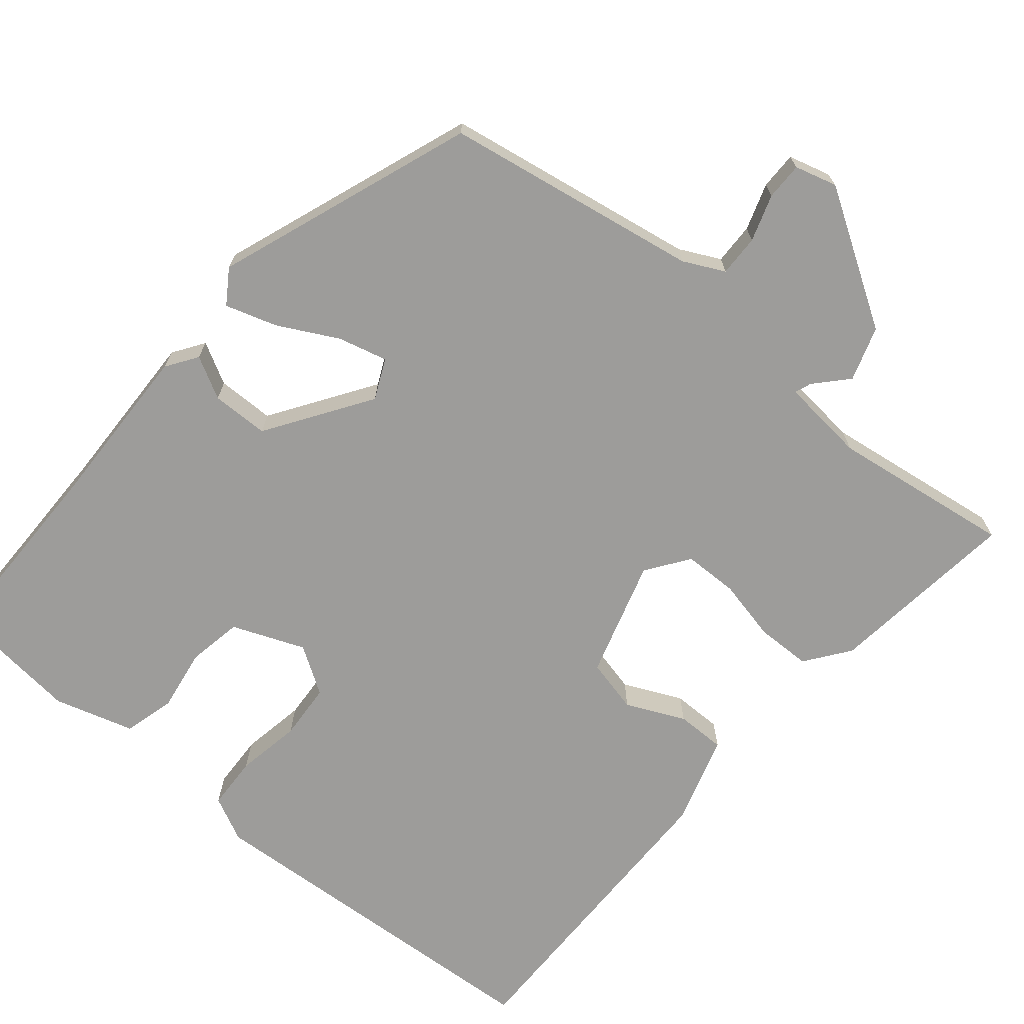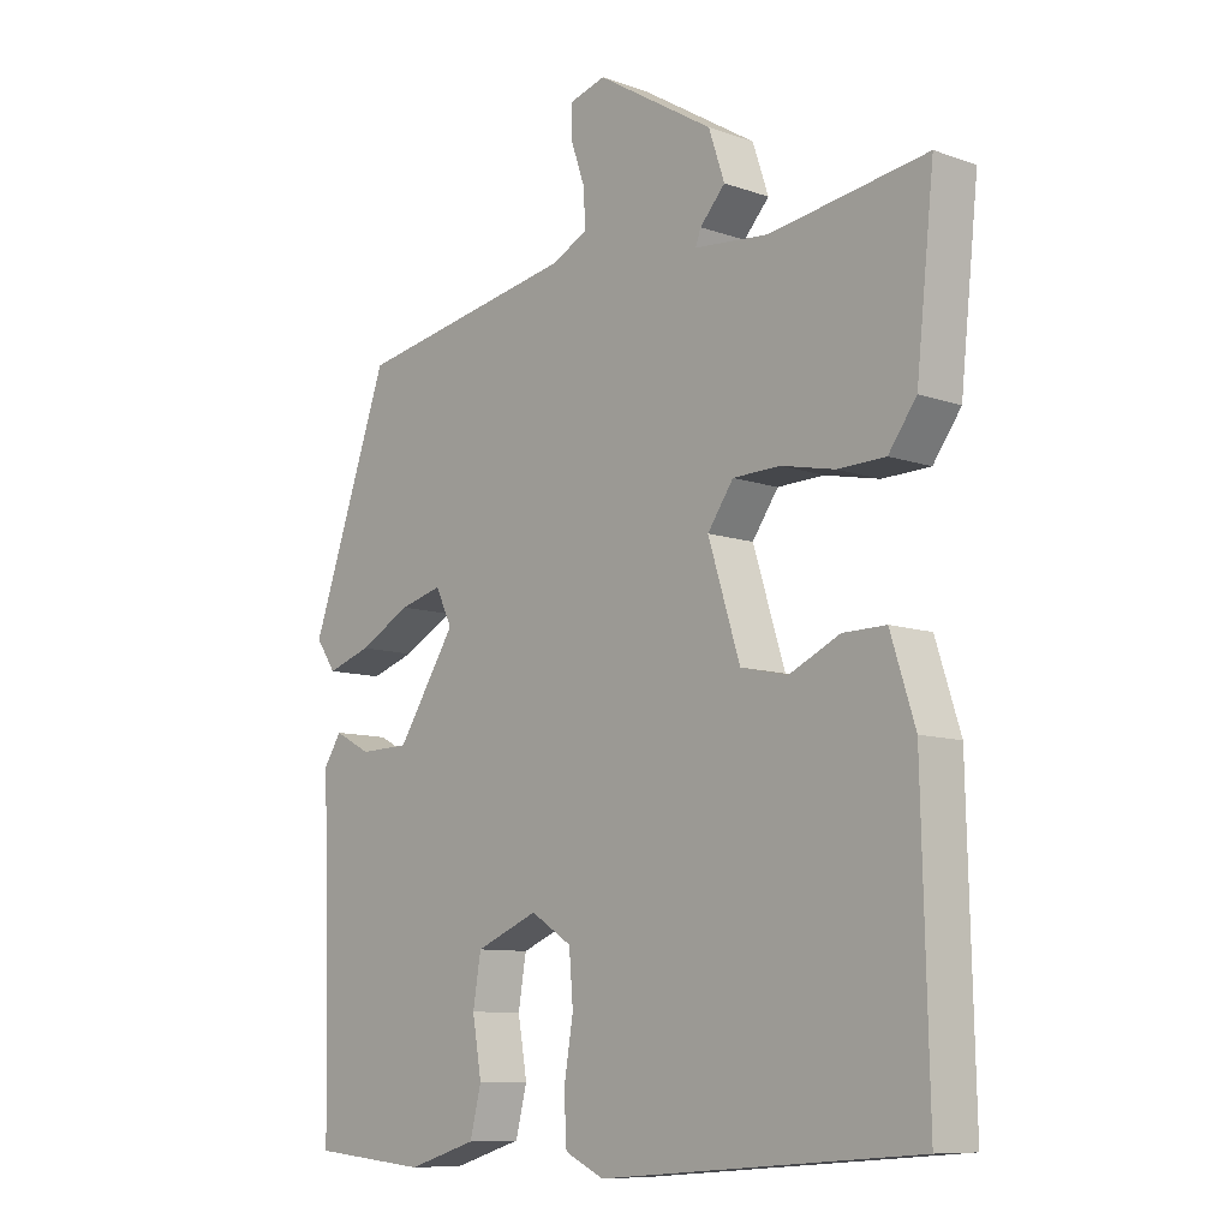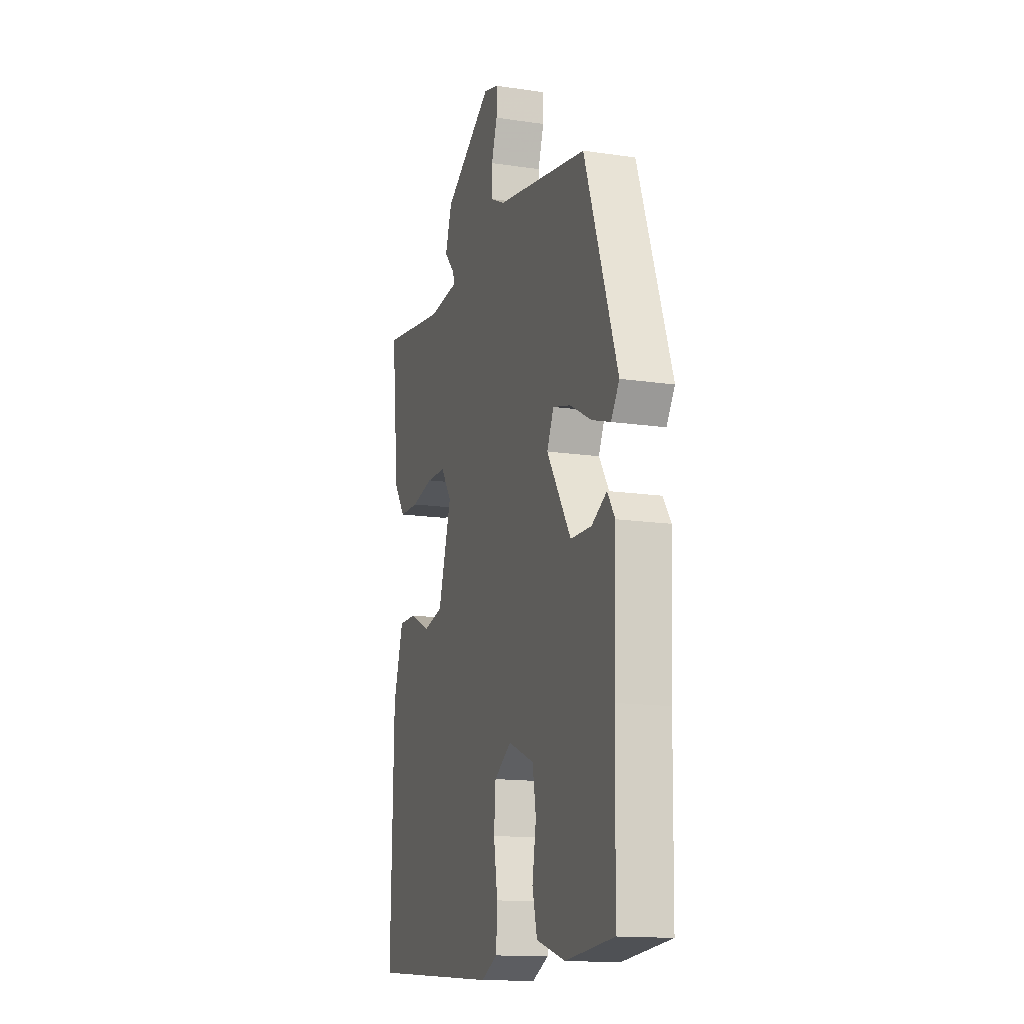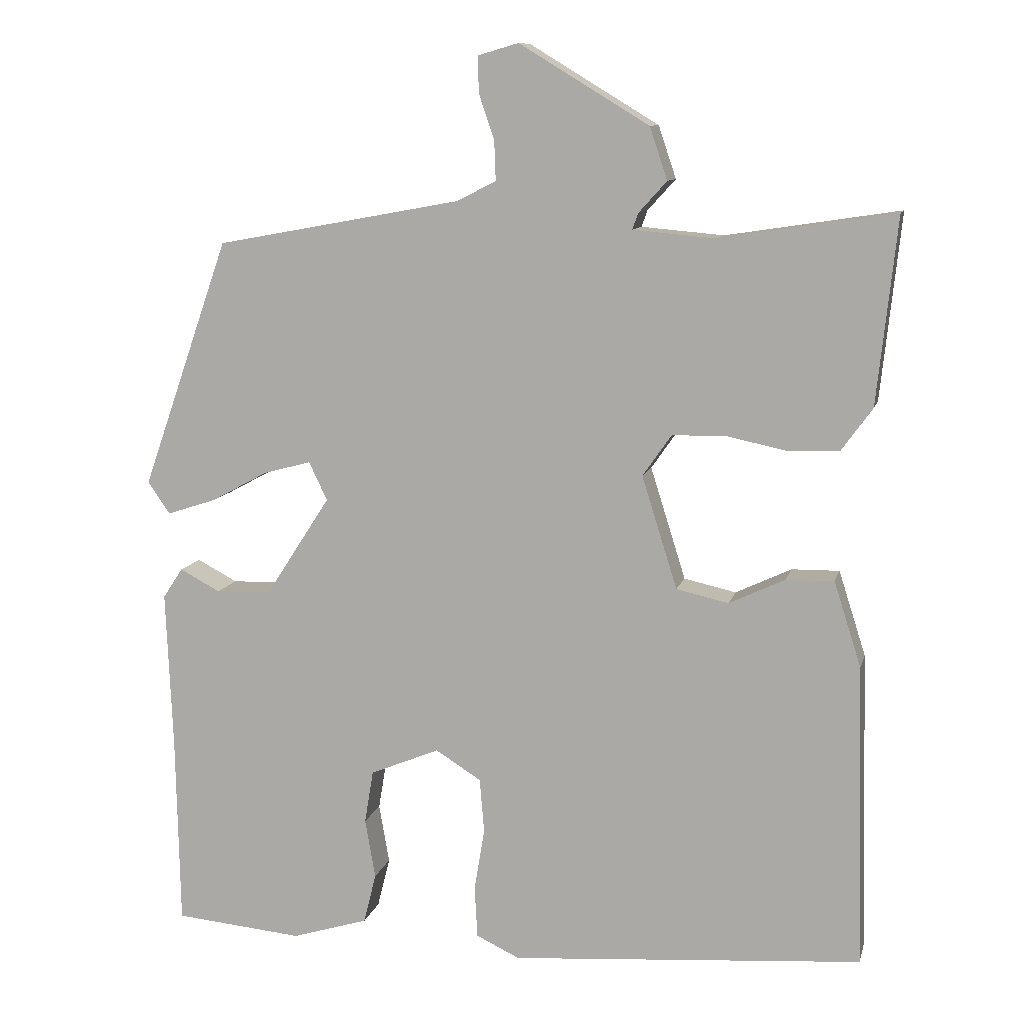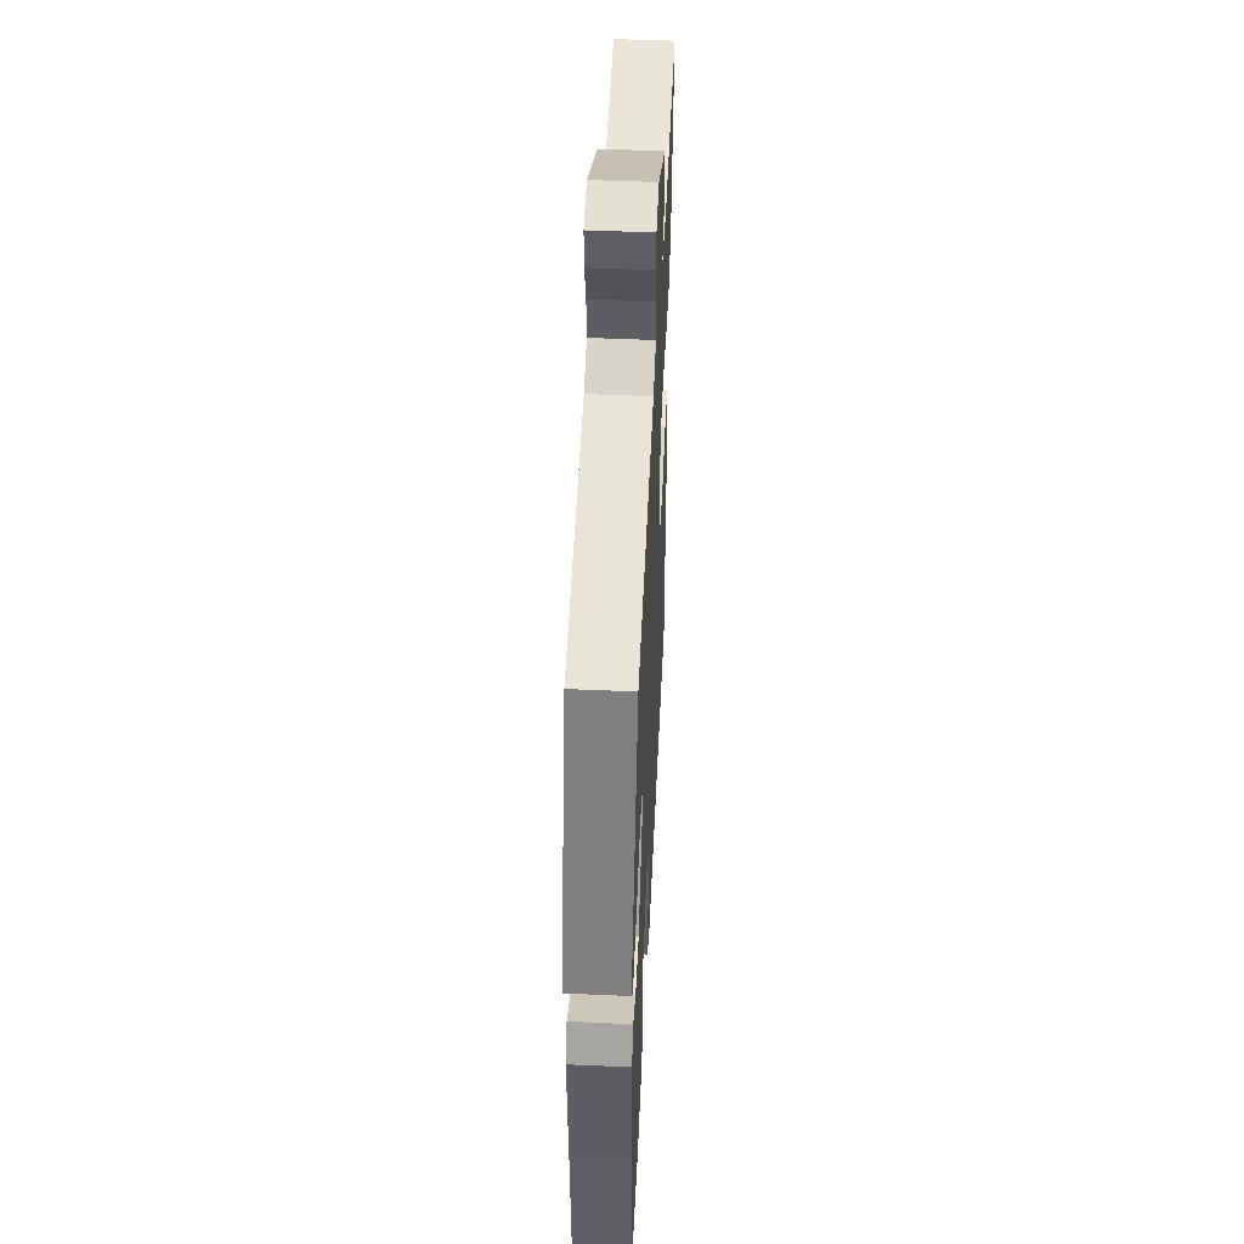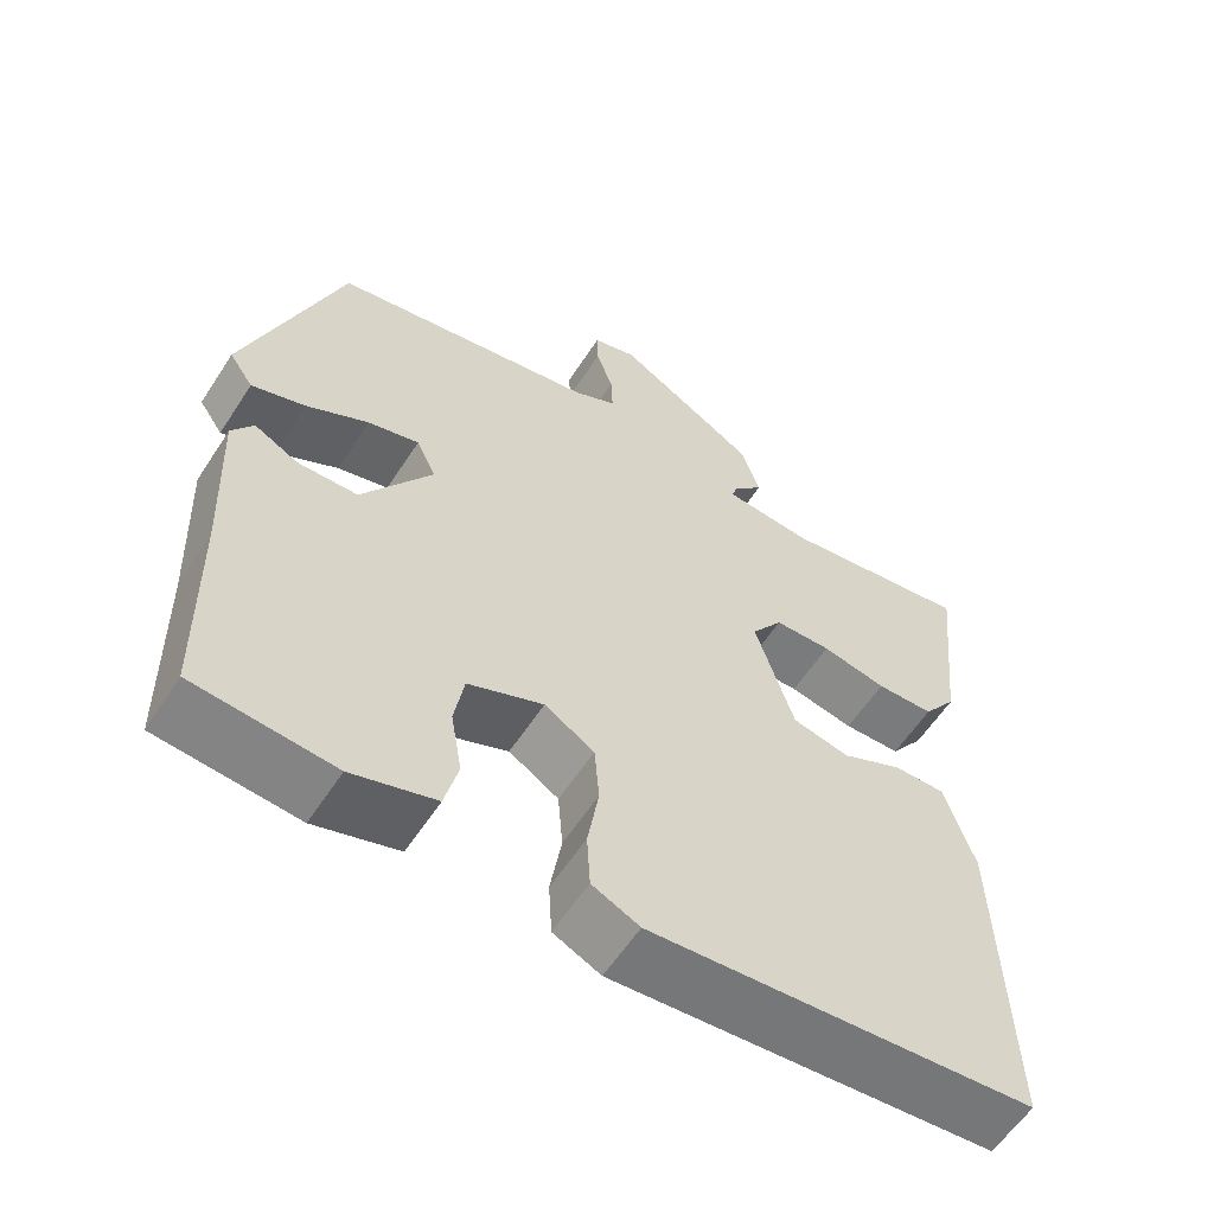
<metadata>
{"format":"obj","ext":"obj","renderer":"f3d","projection":"perspective","resolution":1024,"background":"white","views":[{"elev":-70.1,"azim":-40.6,"up":"+Y"},{"elev":-9.4,"azim":47.3,"up":"+Z"},{"elev":-14.8,"azim":-107.8,"up":"+Z"},{"elev":10.3,"azim":13.3,"up":"+Z"},{"elev":49.2,"azim":-87.2,"up":"+Z"},{"elev":-59.1,"azim":-32.8,"up":"+Z"}]}
</metadata>
<code>
v -0.372 0.07 0.485
v -0.038 0.07 0.546
v 0.015 0.07 0.573
v 0.013 0.07 0.627
v -0.008 0.07 0.688
v -0.009 0.07 0.737
v 0.046 0.07 0.753
v 0.222 0.07 0.646
v 0.246 0.07 0.575
v 0.208 0.07 0.533
v 0.2 0.07 0.511
v 0.312 0.07 0.501
v 0.549 0.07 0.537
v 0.522 0.07 0.284
v 0.48 0.07 0.226
v 0.408 0.07 0.224
v 0.327 0.07 0.241
v 0.256 0.07 0.239
v 0.217 0.07 0.183
v 0.265 0.07 0.03
v 0.336 0.07 0.014
v 0.412 0.07 0.05
v 0.477 0.07 0.051
v 0.514 0.07 -0.065
v 0.524 0.07 -0.477
v 0.046 0.07 -0.514
v -0.013 0.07 -0.486
v -0.017 0.07 -0.416
v -0.003 0.07 -0.331
v -0.009 0.07 -0.257
v -0.071 0.07 -0.218
v -0.165 0.07 -0.257
v -0.177 0.07 -0.329
v -0.163 0.07 -0.41
v -0.18 0.07 -0.478
v -0.284 0.07 -0.51
v -0.458 0.07 -0.494
v -0.463 0.07 -0.232
v -0.472 0.07 -0.018
v -0.445 0.07 0.023
v -0.39 0.07 -0.006
v -0.315 0.07 -0.004
v -0.227 0.07 0.132
v -0.252 0.07 0.184
v -0.316 0.07 0.167
v -0.394 0.07 0.125
v -0.461 0.07 0.103
v -0.491 0.07 0.147
v -0.372 0 0.485
v -0.038 0 0.546
v 0.015 0 0.573
v 0.013 0 0.627
v -0.008 0 0.688
v -0.009 0 0.737
v 0.046 0 0.753
v 0.222 0 0.646
v 0.246 0 0.575
v 0.208 0 0.533
v 0.2 0 0.511
v 0.312 0 0.501
v 0.549 0 0.537
v 0.522 0 0.284
v 0.48 0 0.226
v 0.408 0 0.224
v 0.327 0 0.241
v 0.256 0 0.239
v 0.217 0 0.183
v 0.265 0 0.03
v 0.336 0 0.014
v 0.412 0 0.05
v 0.477 0 0.051
v 0.514 0 -0.065
v 0.524 0 -0.477
v 0.046 0 -0.514
v -0.013 0 -0.486
v -0.017 0 -0.416
v -0.003 0 -0.331
v -0.009 0 -0.257
v -0.071 0 -0.218
v -0.165 0 -0.257
v -0.177 0 -0.329
v -0.163 0 -0.41
v -0.18 0 -0.478
v -0.284 0 -0.51
v -0.458 0 -0.494
v -0.463 0 -0.232
v -0.472 0 -0.018
v -0.445 0 0.023
v -0.39 0 -0.006
v -0.315 0 -0.004
v -0.227 0 0.132
v -0.252 0 0.184
v -0.316 0 0.167
v -0.394 0 0.125
v -0.461 0 0.103
v -0.491 0 0.147
f 48 1 2
f 47 48 2
f 46 47 2
f 45 46 2
f 44 45 2 3
f 43 44 3
f 38 39 40 41
f 38 41 42
f 37 38 42
f 36 37 42
f 35 36 42
f 34 35 42
f 33 34 42
f 32 33 42 43
f 27 28 29
f 26 27 29
f 25 26 29
f 24 25 29
f 23 24 29
f 22 23 29
f 21 22 29
f 20 21 29 30
f 19 20 30 31
f 15 16 17
f 14 15 17
f 13 14 17
f 12 13 17
f 11 12 17 18
f 8 9 10
f 7 8 10
f 6 7 10
f 5 6 10
f 4 5 10
f 3 4 10 11
f 31 32 43
f 19 31 43
f 18 19 43
f 11 18 43
f 3 11 43
f 50 49 96
f 50 96 95
f 50 95 94
f 50 94 93
f 51 50 93 92
f 51 92 91
f 89 88 87 86
f 90 89 86
f 90 86 85
f 90 85 84
f 90 84 83
f 90 83 82
f 90 82 81
f 91 90 81 80
f 77 76 75
f 77 75 74
f 77 74 73
f 77 73 72
f 77 72 71
f 77 71 70
f 77 70 69
f 78 77 69 68
f 79 78 68 67
f 65 64 63
f 65 63 62
f 65 62 61
f 65 61 60
f 66 65 60 59
f 58 57 56
f 58 56 55
f 58 55 54
f 58 54 53
f 58 53 52
f 59 58 52 51
f 91 80 79
f 91 79 67
f 91 67 66
f 91 66 59
f 91 59 51
f 1 49 50 2
f 2 50 51 3
f 3 51 52 4
f 4 52 53 5
f 5 53 54 6
f 6 54 55 7
f 7 55 56 8
f 8 56 57 9
f 9 57 58 10
f 10 58 59 11
f 11 59 60 12
f 12 60 61 13
f 13 61 62 14
f 14 62 63 15
f 15 63 64 16
f 16 64 65 17
f 17 65 66 18
f 18 66 67 19
f 19 67 68 20
f 20 68 69 21
f 21 69 70 22
f 22 70 71 23
f 23 71 72 24
f 24 72 73 25
f 25 73 74 26
f 26 74 75 27
f 27 75 76 28
f 28 76 77 29
f 29 77 78 30
f 30 78 79 31
f 31 79 80 32
f 32 80 81 33
f 33 81 82 34
f 34 82 83 35
f 35 83 84 36
f 36 84 85 37
f 37 85 86 38
f 38 86 87 39
f 39 87 88 40
f 40 88 89 41
f 41 89 90 42
f 42 90 91 43
f 43 91 92 44
f 44 92 93 45
f 45 93 94 46
f 46 94 95 47
f 47 95 96 48
f 48 96 49 1

</code>
